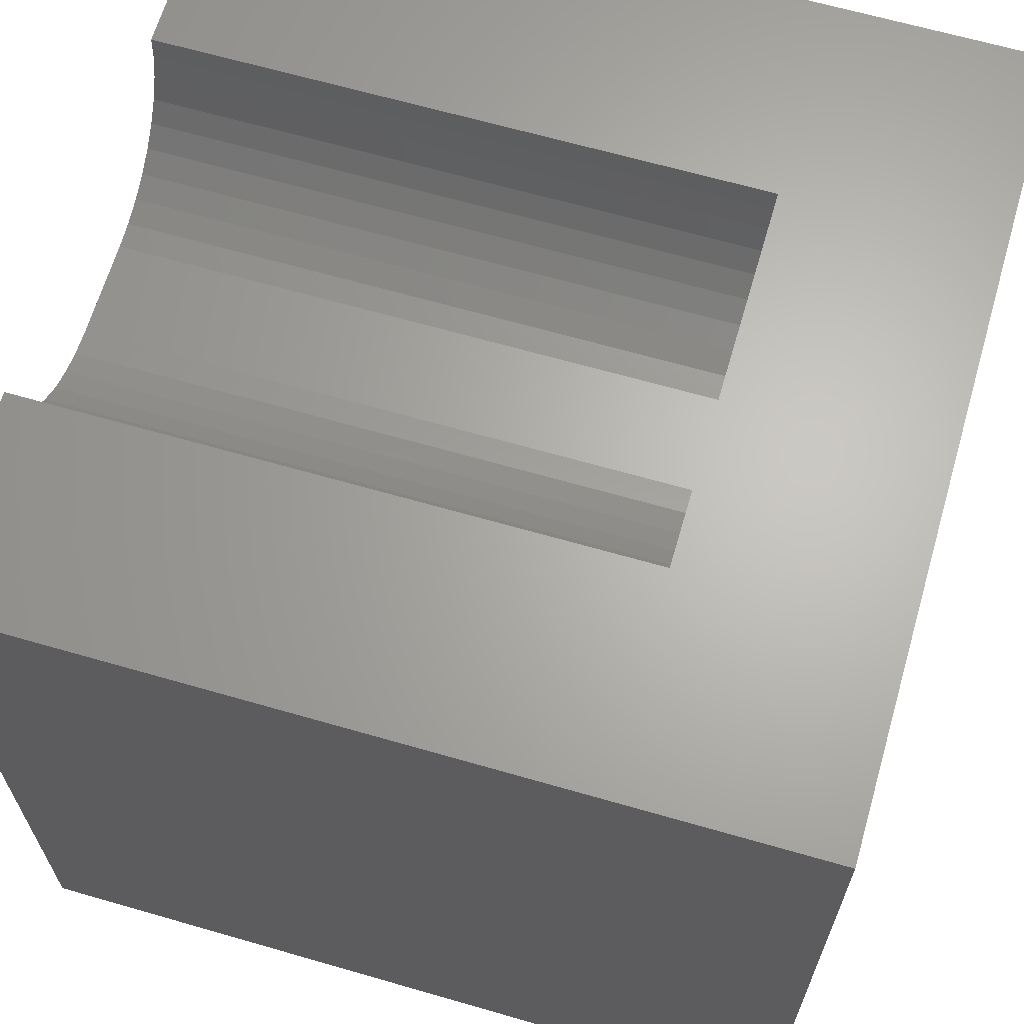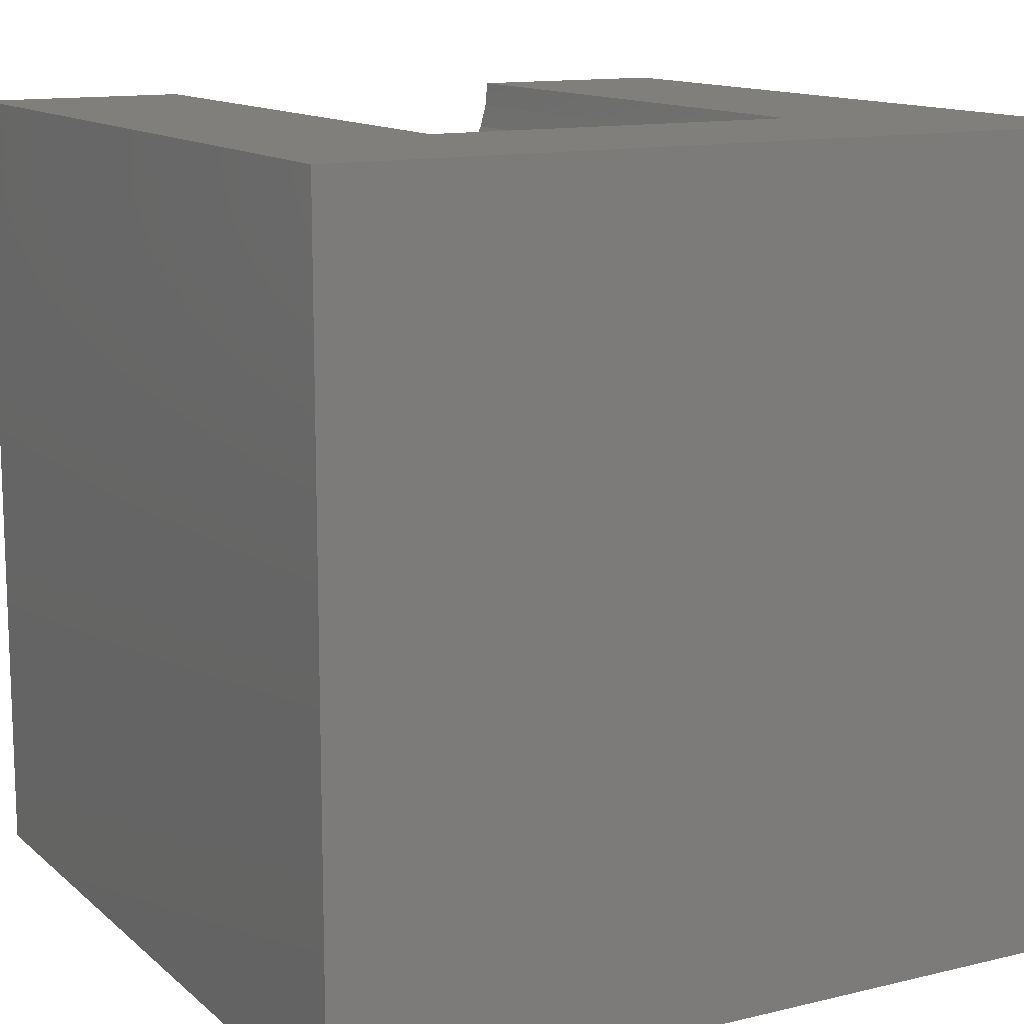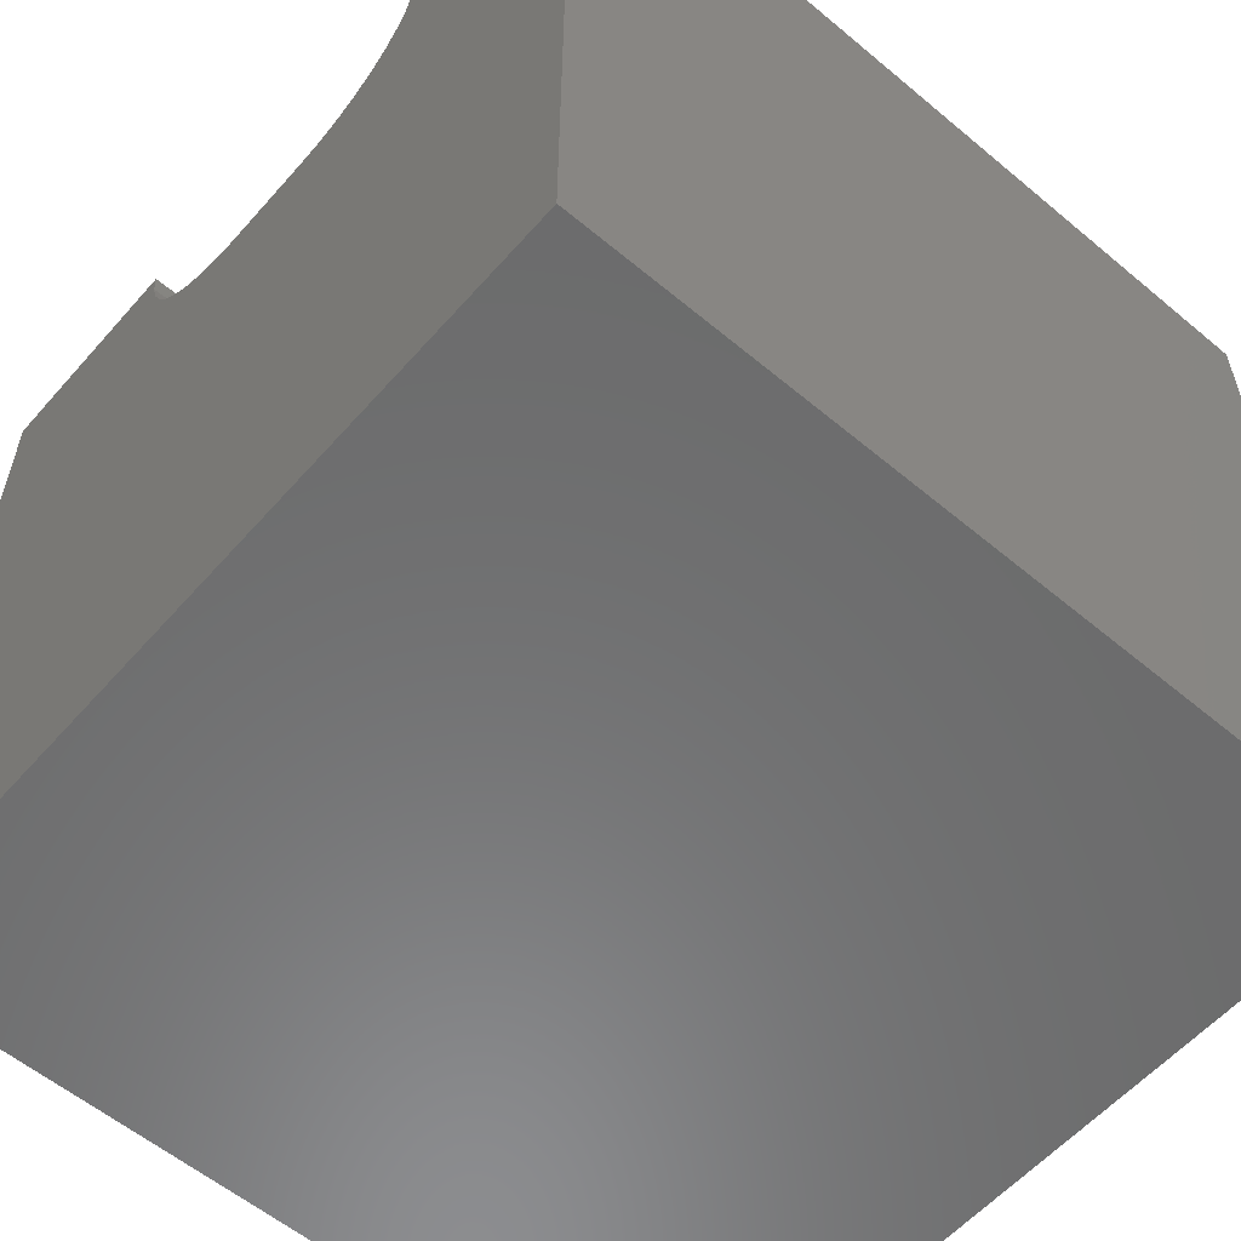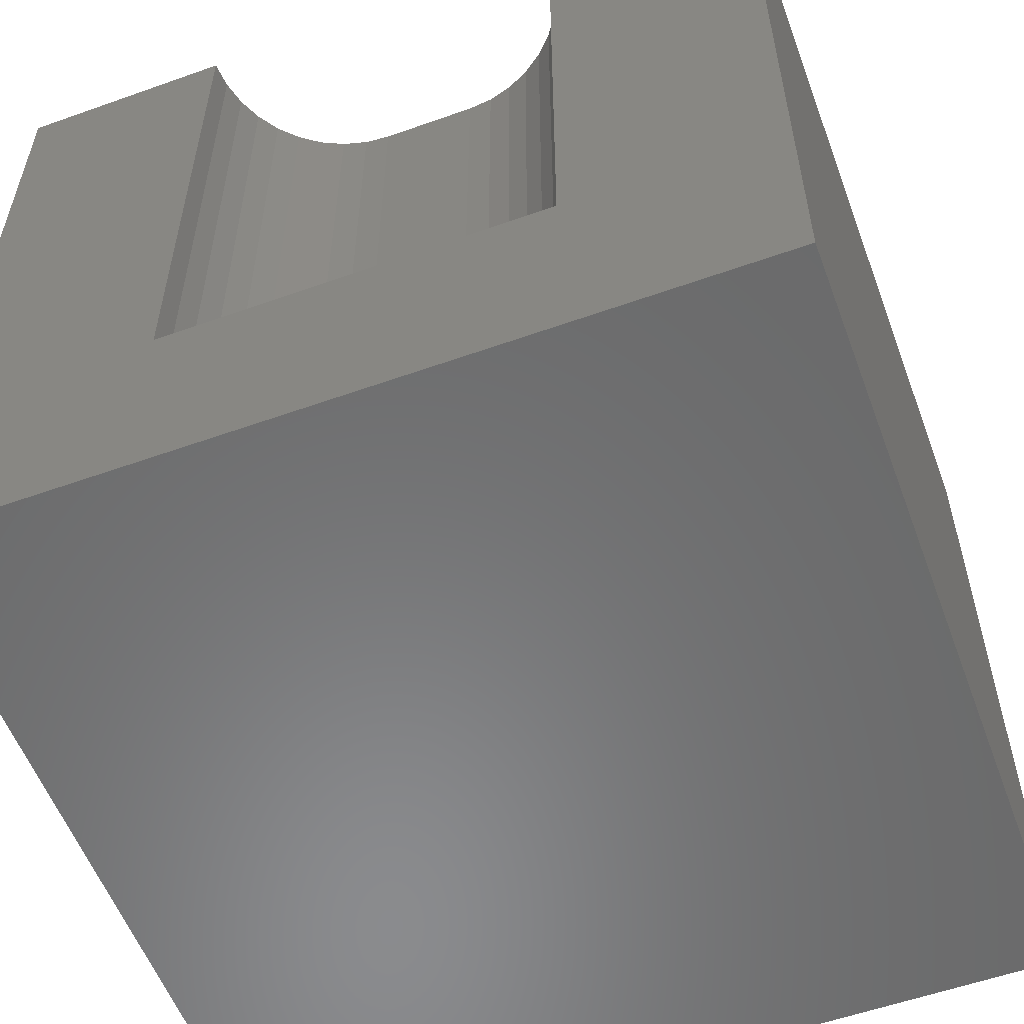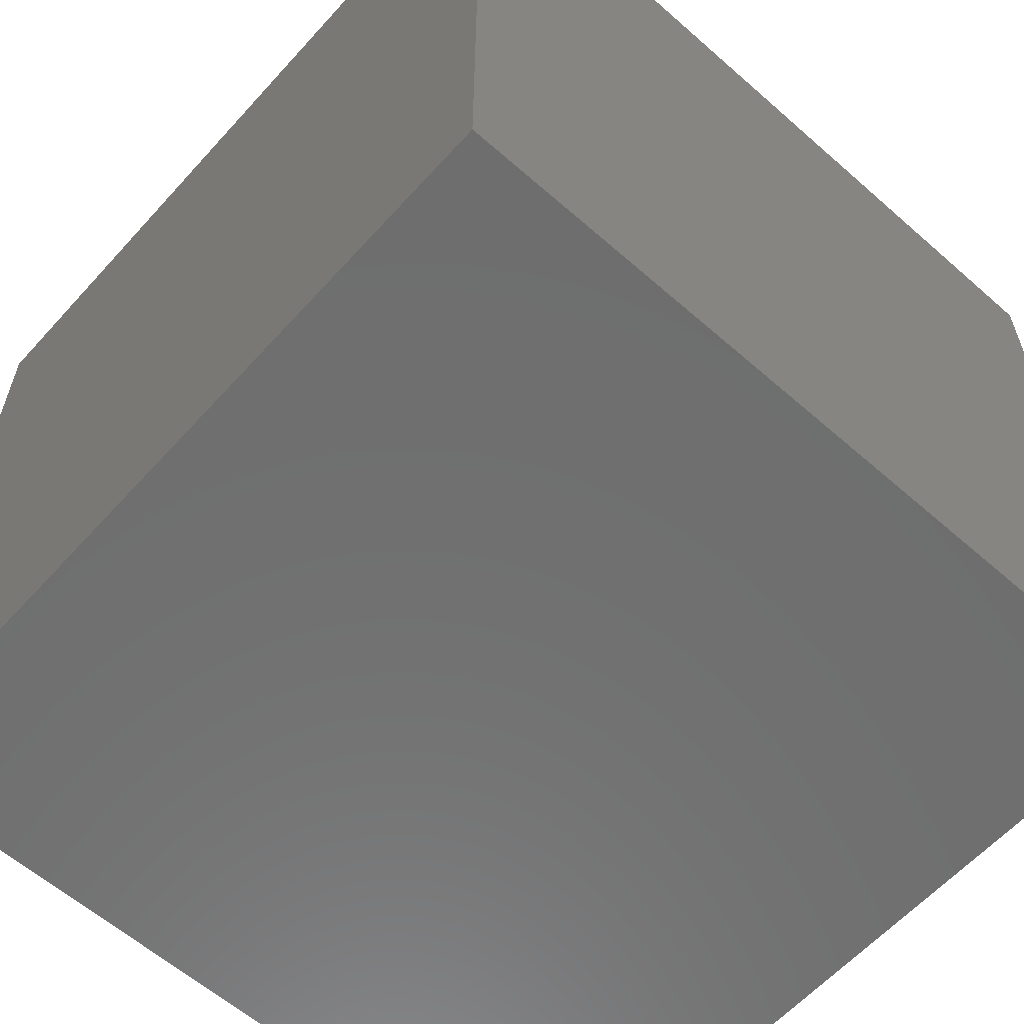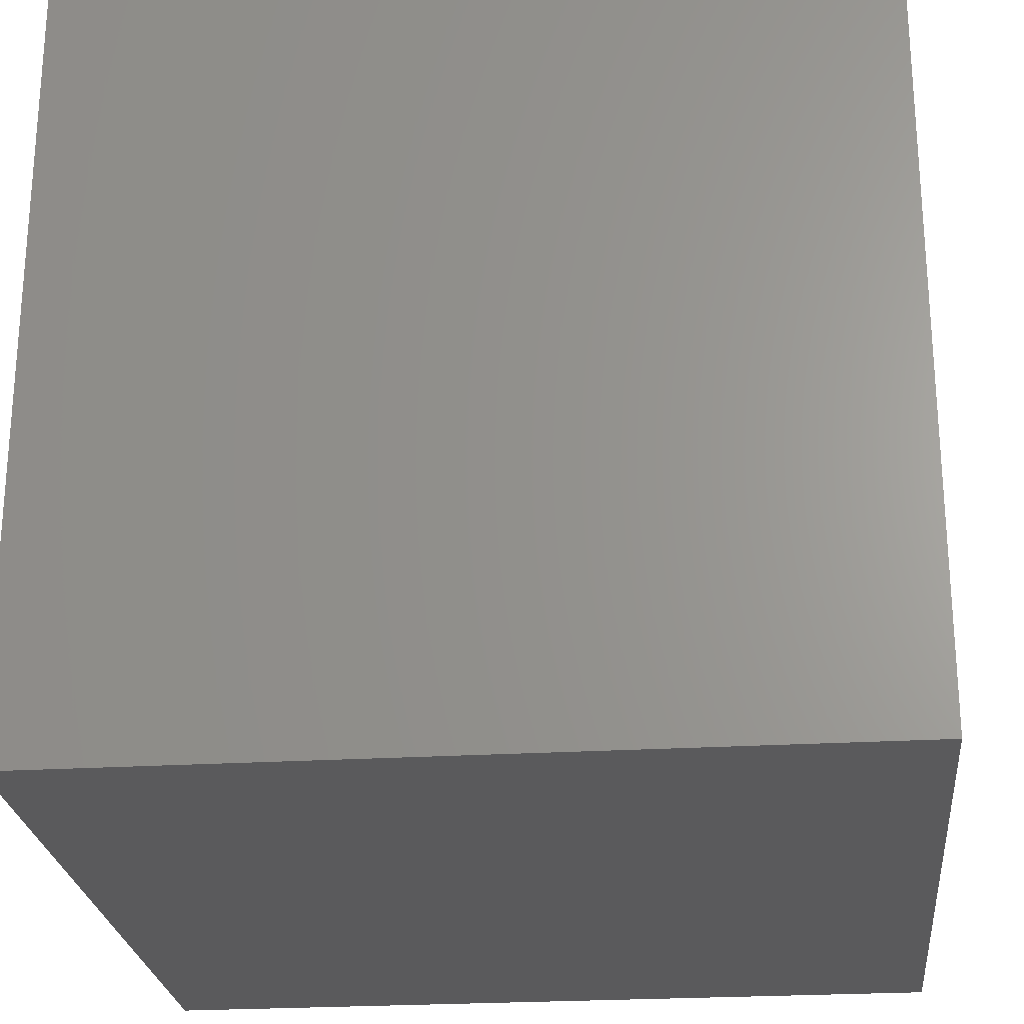
<metadata>
{"format":"stl","ext":"stl","renderer":"f3d","projection":"perspective","resolution":1024,"background":"white","views":[{"elev":65.3,"azim":106.2,"up":"+Y"},{"elev":12.8,"azim":151.0,"up":"+Y"},{"elev":-57.8,"azim":49.1,"up":"+Y"},{"elev":-56.6,"azim":-159.6,"up":"+Z"},{"elev":-60.6,"azim":-41.9,"up":"+Z"},{"elev":-24.7,"azim":95.7,"up":"+Y"}]}
</metadata>
<code>
# stl→obj: 48 verts, 92 faces
v 0 10 10
v 0 10 0
v 0 0 10
v 0 0 0
v 2.659 9.692 10
v 2.632 10 10
v 4.096 8.256 10
v 3.798 8.336 10
v 3.518 8.466 10
v 3.265 8.643 10
v 6.953 8.862 10
v 6.735 8.643 10
v 10 0 10
v 6.482 8.466 10
v 6.202 8.336 10
v 5.904 8.256 10
v 5.597 8.229 10
v 4.403 8.229 10
v 7.368 10 10
v 7.341 9.692 10
v 10 10 10
v 7.261 9.394 10
v 7.13 9.114 10
v 3.047 8.862 10
v 2.87 9.114 10
v 2.739 9.394 10
v 10 10 0
v 10 0 0
v 7.368 10 2.598
v 2.632 10 2.598
v 2.659 9.692 2.598
v 2.739 9.394 2.598
v 2.87 9.114 2.598
v 3.047 8.862 2.598
v 3.265 8.643 2.598
v 3.518 8.466 2.598
v 3.798 8.336 2.598
v 4.096 8.256 2.598
v 4.403 8.229 2.598
v 5.597 8.229 2.598
v 5.904 8.256 2.598
v 6.202 8.336 2.598
v 6.482 8.466 2.598
v 6.735 8.643 2.598
v 6.953 8.862 2.598
v 7.13 9.114 2.598
v 7.261 9.394 2.598
v 7.341 9.692 2.598
f 1 2 3
f 3 2 4
f 5 6 1
f 7 8 3
f 3 8 9
f 3 9 10
f 11 12 13
f 13 12 14
f 13 14 15
f 15 16 13
f 13 16 17
f 13 17 3
f 3 17 18
f 3 18 7
f 19 20 21
f 21 20 22
f 21 22 13
f 13 22 23
f 13 23 11
f 10 24 3
f 3 24 25
f 3 25 1
f 1 25 26
f 1 26 5
f 27 21 28
f 28 21 13
f 2 27 4
f 4 27 28
f 19 21 29
f 29 21 27
f 29 27 30
f 30 27 2
f 30 2 6
f 6 2 1
f 28 13 4
f 4 13 3
f 30 6 5
f 30 5 31
f 31 5 26
f 31 26 32
f 32 26 25
f 32 25 33
f 33 25 24
f 33 24 34
f 34 24 10
f 34 10 35
f 35 10 9
f 35 9 36
f 36 9 8
f 36 8 37
f 37 8 7
f 37 7 38
f 38 7 18
f 38 18 39
f 40 17 16
f 40 16 41
f 41 16 15
f 41 15 42
f 42 15 14
f 42 14 43
f 43 14 12
f 43 12 44
f 44 12 11
f 44 11 45
f 45 11 23
f 45 23 46
f 46 23 22
f 46 22 47
f 47 22 20
f 47 20 48
f 48 20 19
f 48 19 29
f 38 39 30
f 31 32 36
f 30 39 29
f 29 39 40
f 29 40 48
f 31 36 30
f 30 36 37
f 30 37 38
f 32 33 36
f 36 33 34
f 36 34 35
f 48 40 47
f 47 40 41
f 47 41 42
f 42 43 47
f 47 43 44
f 47 44 46
f 46 44 45
f 40 39 17
f 17 39 18

</code>
